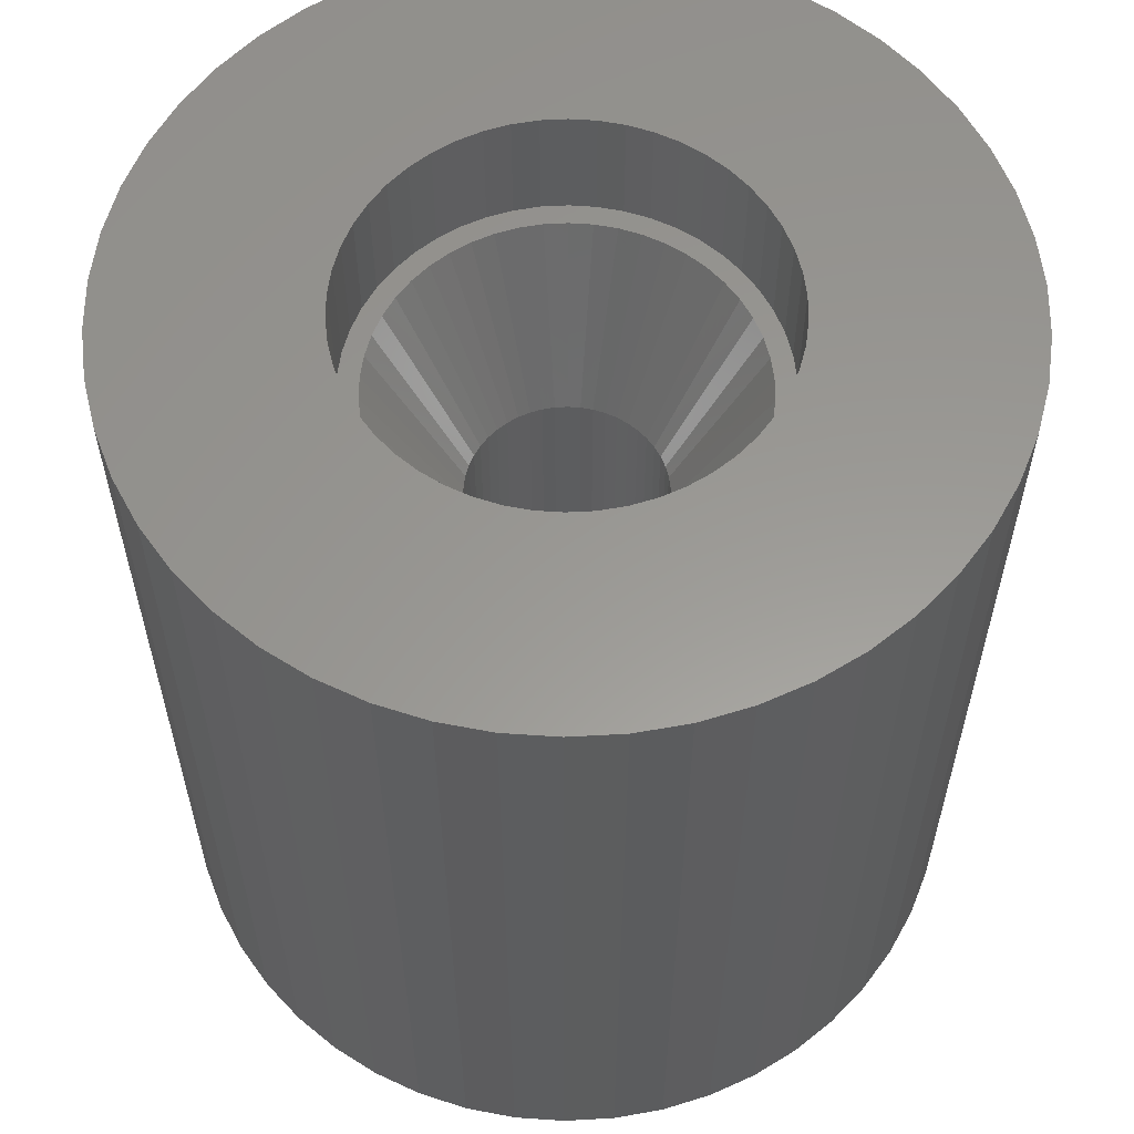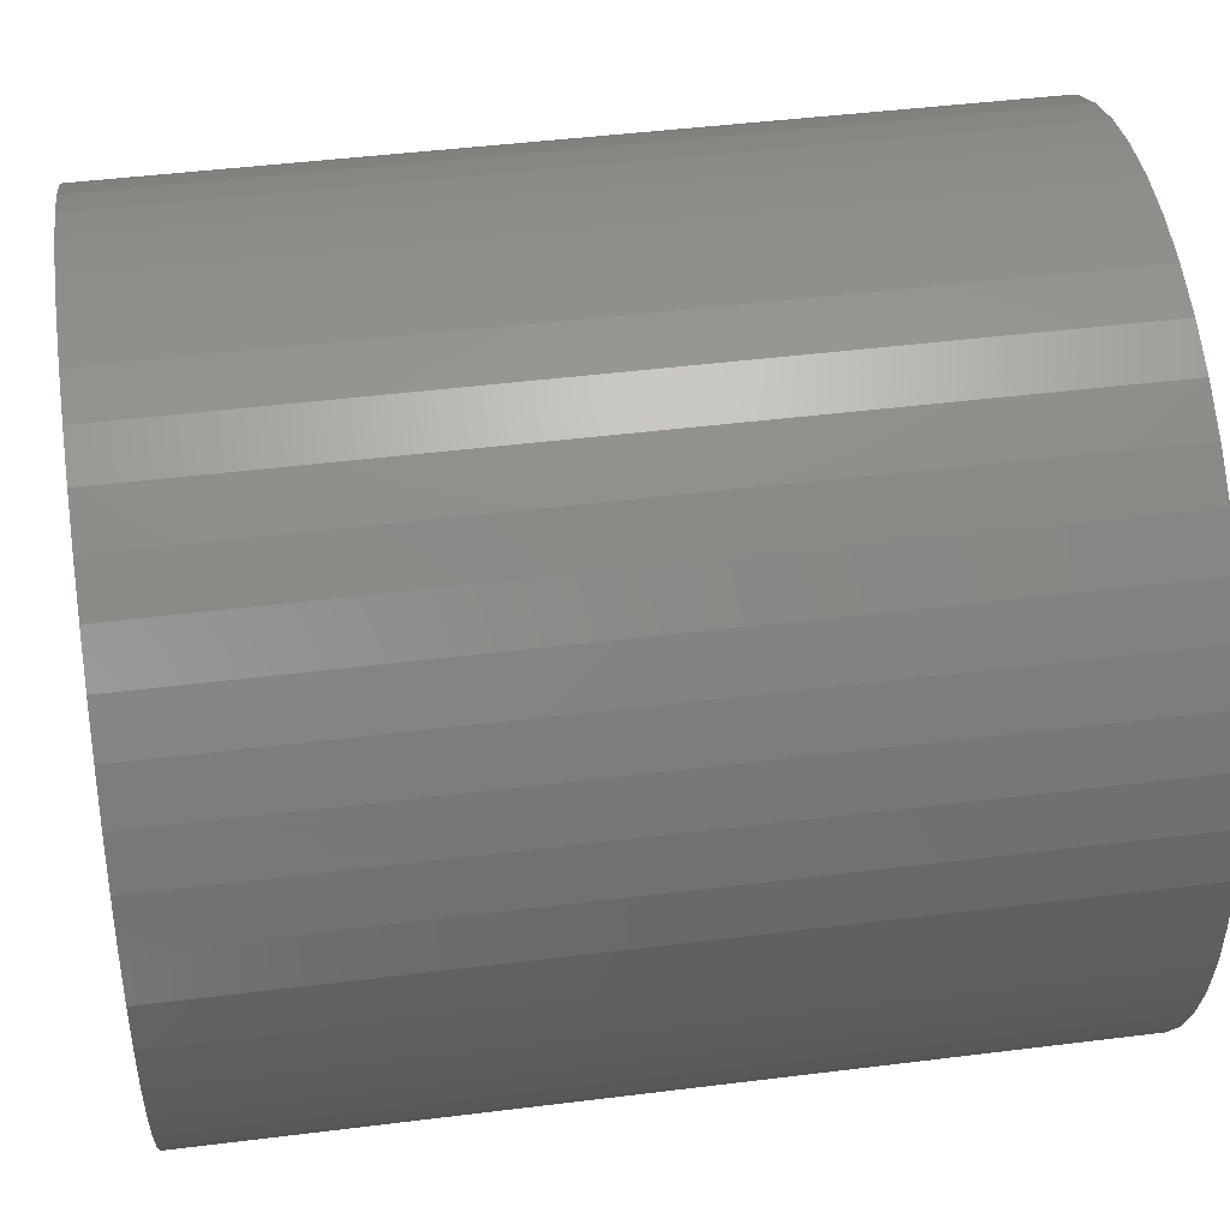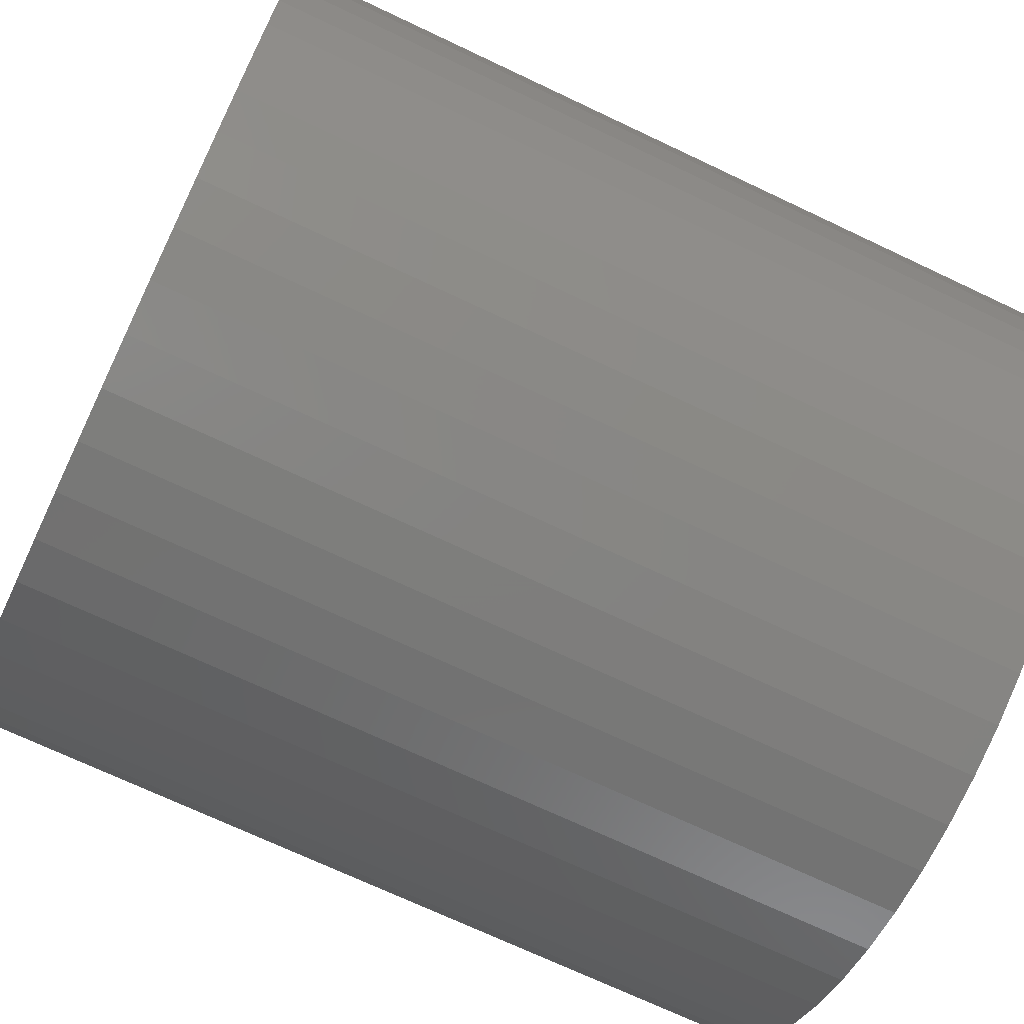
<metadata>
{"format":"stl","ext":"stl","renderer":"f3d","projection":"perspective","resolution":1024,"background":"white","views":[{"elev":59.2,"azim":-39.2,"up":"+Z"},{"elev":45.5,"azim":-98.2,"up":"+Y"},{"elev":-70.8,"azim":64.6,"up":"+Y"}]}
</metadata>
<code>
# stl→obj: 350 verts, 700 faces
v 4.5 0 0
v 5 0 0
v 4.961 0.6267 0
v 4.465 0.564 0
v 4.843 1.243 0
v 4.961 -0.6267 0
v 4.359 1.119 0
v 4.649 1.841 0
v 4.465 -0.564 0
v 4.843 -1.243 0
v 4.184 1.657 0
v 4.382 2.409 0
v 3.943 2.168 0
v 4.045 2.939 0
v 3.641 2.645 0
v 3.645 3.423 0
v 3.28 3.08 0
v 3.187 3.853 0
v 2.868 3.467 0
v 2.679 4.222 0
v 2.411 3.799 0
v 2.129 4.524 0
v 1.916 4.072 0
v 1.545 4.755 0
v 1.391 4.28 0
v 0.9369 4.911 0
v 0.8432 4.42 0
v 0.314 4.99 0
v 0.2826 4.491 0
v -0.2826 4.491 0
v -0.314 4.99 0
v -0.8432 4.42 0
v -0.9369 4.911 0
v -1.391 4.28 0
v -1.545 4.755 0
v -1.916 4.072 0
v -2.129 4.524 0
v -2.411 3.799 0
v -2.679 4.222 0
v -2.868 3.467 0
v -3.187 3.853 0
v -3.28 3.08 0
v -3.645 3.423 0
v -3.641 2.645 0
v -4.045 2.939 0
v -3.943 2.168 0
v -4.382 2.409 0
v -4.184 1.657 0
v -4.649 1.841 0
v -4.359 1.119 0
v -4.843 1.243 0
v -4.465 0.564 0
v 4.359 -1.119 0
v 4.649 -1.841 0
v 4.184 -1.657 0
v 4.382 -2.409 0
v 3.943 -2.168 0
v 4.045 -2.939 0
v 3.641 -2.645 0
v 3.645 -3.423 0
v 3.28 -3.08 0
v 3.187 -3.853 0
v 2.868 -3.467 0
v 2.679 -4.222 0
v 2.411 -3.799 0
v 2.129 -4.524 0
v 1.916 -4.072 0
v 1.545 -4.755 0
v 1.391 -4.28 0
v 0.9369 -4.911 0
v 0.8432 -4.42 0
v 0.314 -4.99 0
v 0.2826 -4.491 0
v -0.2826 -4.491 0
v -0.314 -4.99 0
v -0.8432 -4.42 0
v -0.9369 -4.911 0
v -1.391 -4.28 0
v -1.545 -4.755 0
v -1.916 -4.072 0
v -2.129 -4.524 0
v -2.411 -3.799 0
v -2.679 -4.222 0
v -2.868 -3.467 0
v -3.187 -3.853 0
v -3.28 -3.08 0
v -3.645 -3.423 0
v -3.641 -2.645 0
v -4.045 -2.939 0
v -3.943 -2.168 0
v -4.382 -2.409 0
v -4.184 -1.657 0
v -4.649 -1.841 0
v -4.359 -1.119 0
v -4.843 -1.243 0
v -4.465 -0.564 0
v -4.961 -0.6267 0
v -4.5 0 0
v -4.961 0.6267 0
v -5 0 0
v 2.208 -0.8743 -4.2
v 2.081 -1.144 -4.2
v 2.375 0 -4.2
v 2.356 0.2977 -4.2
v 2.3 -0.5906 -4.2
v -2.3 -0.5906 -4.2
v -2.356 -0.2977 -4.2
v 1.011 -2.149 -4.2
v 1.514 1.83 -4.2
v 1.273 2.005 -4.2
v -0.7339 2.259 -4.2
v -0.445 2.333 -4.2
v 0.445 -2.333 -4.2
v 0.1491 -2.37 -4.2
v -0.445 -2.333 -4.2
v -0.7339 -2.259 -4.2
v -1.921 1.396 -4.2
v 2.356 -0.2977 -4.2
v 1.731 -1.626 -4.2
v 1.921 -1.396 -4.2
v -1.921 -1.396 -4.2
v -1.011 -2.149 -4.2
v -1.731 1.626 -4.2
v -2.356 0.2977 -4.2
v -2.3 0.5906 -4.2
v 1.273 -2.005 -4.2
v -1.273 -2.005 -4.2
v -1.514 -1.83 -4.2
v -1.731 -1.626 -4.2
v 1.011 2.149 -4.2
v -1.273 2.005 -4.2
v -1.011 2.149 -4.2
v -2.081 1.144 -4.2
v -2.375 0 -4.2
v 0.7339 -2.259 -4.2
v 1.514 -1.83 -4.2
v -2.081 -1.144 -4.2
v 1.921 1.396 -4.2
v 1.731 1.626 -4.2
v 0.445 2.333 -4.2
v -1.514 1.83 -4.2
v -2.208 0.8743 -4.2
v -0.1491 -2.37 -4.2
v 2.3 0.5906 -4.2
v -0.1491 2.37 -4.2
v 0.1491 2.37 -4.2
v 0.7339 2.259 -4.2
v -2.208 -0.8743 -4.2
v 2.081 1.144 -4.2
v 2.208 0.8743 -4.2
v -2.208 0.8743 -18
v -2.3 0.5906 -18
v 2.081 1.144 -18
v 1.921 1.396 -18
v 0.7339 2.259 -18
v 1.011 2.149 -18
v -1.011 2.149 -18
v -0.7339 2.259 -18
v -2.081 1.144 -18
v 2.356 -0.2977 -18
v 2.375 0 -18
v 1.011 -2.149 -18
v 0.7339 -2.259 -18
v 1.514 1.83 -18
v 1.731 1.626 -18
v 0.1491 2.37 -18
v 0.445 2.333 -18
v -1.731 1.626 -18
v -1.921 1.396 -18
v -0.445 2.333 -18
v -0.1491 2.37 -18
v -1.514 1.83 -18
v 2.356 0.2977 -18
v 2.081 -1.144 -18
v 2.208 -0.8743 -18
v -0.1491 -2.37 -18
v -0.445 -2.333 -18
v 0.445 -2.333 -18
v 1.273 2.005 -18
v -2.356 0.2977 -18
v -2.375 0 -18
v -1.273 2.005 -18
v 2.3 -0.5906 -18
v 1.731 -1.626 -18
v 1.921 -1.396 -18
v 0.1491 -2.37 -18
v 1.514 -1.83 -18
v 2.208 0.8743 -18
v 2.3 0.5906 -18
v -1.514 -1.83 -18
v -1.731 -1.626 -18
v -2.356 -0.2977 -18
v -2.3 -0.5906 -18
v -2.208 -0.8743 -18
v -1.921 -1.396 -18
v 1.273 -2.005 -18
v -0.7339 -2.259 -18
v -1.011 -2.149 -18
v -1.273 -2.005 -18
v -2.081 -1.144 -18
v 4.045 2.939 3
v 4.382 2.409 3
v 1.545 4.755 3
v 0.9369 4.911 3
v 2.129 4.524 3
v -1.545 4.755 3
v -2.129 4.524 3
v -4.649 1.841 3
v -4.382 2.409 3
v 4.961 -0.6267 3
v 4.843 -1.243 3
v 3.645 3.423 3
v 3.187 3.853 3
v 2.679 4.222 3
v -4.045 2.939 3
v -3.645 3.423 3
v -0.9369 4.911 3
v -3.187 3.853 3
v 4.961 0.6267 3
v 5 0 3
v -3.645 -3.423 3
v -3.187 -3.853 3
v 2.129 -4.524 3
v 2.679 -4.222 3
v 0.314 4.99 3
v -0.314 4.99 3
v -5 0 3
v -4.961 0.6267 3
v -4.843 1.243 3
v -2.679 4.222 3
v 4.045 -2.939 3
v 3.645 -3.423 3
v -4.045 -2.939 3
v 0.314 -4.99 3
v 0.9369 -4.911 3
v 4.649 1.841 3
v 4.843 1.243 3
v 10 0 3
v 9.921 1.253 3
v 9.686 2.487 3
v 9.921 -1.253 3
v 9.298 3.681 3
v 8.763 4.818 3
v 9.686 -2.487 3
v 8.09 5.878 3
v 7.29 6.845 3
v 9.298 -3.681 3
v 6.374 7.705 3
v 4.649 -1.841 3
v 5.358 8.443 3
v 8.763 -4.818 3
v 4.382 -2.409 3
v 4.258 9.048 3
v 3.09 9.511 3
v 1.874 9.823 3
v 0.6279 9.98 3
v -0.6279 9.98 3
v -1.874 9.823 3
v -3.09 9.511 3
v -4.258 9.048 3
v -5.358 8.443 3
v -6.374 7.705 3
v -7.29 6.845 3
v -8.09 5.878 3
v -8.763 4.818 3
v 8.09 -5.878 3
v 7.29 -6.845 3
v 6.374 -7.705 3
v 3.187 -3.853 3
v 5.358 -8.443 3
v 4.258 -9.048 3
v 3.09 -9.511 3
v 1.545 -4.755 3
v 1.874 -9.823 3
v 0.6279 -9.98 3
v -0.314 -4.99 3
v -0.6279 -9.98 3
v -0.9369 -4.911 3
v -1.874 -9.823 3
v -1.545 -4.755 3
v -3.09 -9.511 3
v -2.129 -4.524 3
v -4.258 -9.048 3
v -2.679 -4.222 3
v -5.358 -8.443 3
v -6.374 -7.705 3
v -7.29 -6.845 3
v -8.09 -5.878 3
v -4.382 -2.409 3
v -8.763 -4.818 3
v -4.649 -1.841 3
v -9.298 -3.681 3
v -4.843 -1.243 3
v -9.686 -2.487 3
v -4.961 -0.6267 3
v -9.921 -1.253 3
v -9.298 3.681 3
v -9.686 2.487 3
v -9.921 1.253 3
v -10 0 3
v 8.763 4.818 -18
v 9.298 3.681 -18
v -9.686 2.487 -18
v -9.298 3.681 -18
v 8.09 5.878 -18
v 4.258 9.048 -18
v 3.09 9.511 -18
v -3.09 9.511 -18
v -4.258 9.048 -18
v -8.763 4.818 -18
v 10 0 -18
v 9.921 -1.253 -18
v 3.09 -9.511 -18
v 4.258 -9.048 -18
v 1.874 9.823 -18
v 0.6279 9.98 -18
v -8.09 5.878 -18
v -7.29 6.845 -18
v -5.358 8.443 -18
v -0.6279 9.98 -18
v -1.874 9.823 -18
v -6.374 7.705 -18
v 9.921 1.253 -18
v 9.686 -2.487 -18
v 9.298 -3.681 -18
v -1.874 -9.823 -18
v -0.6279 -9.98 -18
v 1.874 -9.823 -18
v 9.686 2.487 -18
v 7.29 6.845 -18
v 6.374 7.705 -18
v 5.358 8.443 -18
v -10 0 -18
v -9.921 1.253 -18
v -3.09 -9.511 -18
v 0.6279 -9.98 -18
v 5.358 -8.443 -18
v 8.09 -5.878 -18
v 7.29 -6.845 -18
v 8.763 -4.818 -18
v -4.258 -9.048 -18
v -9.921 -1.253 -18
v -9.298 -3.681 -18
v -9.686 -2.487 -18
v -7.29 -6.845 -18
v -8.09 -5.878 -18
v 6.374 -7.705 -18
v -6.374 -7.705 -18
v -5.358 -8.443 -18
v -8.763 -4.818 -18
f 1 2 3
f 4 3 5
f 2 1 6
f 7 5 8
f 9 6 1
f 6 9 10
f 3 4 1
f 11 8 12
f 5 7 4
f 8 11 7
f 13 12 14
f 12 13 11
f 15 14 16
f 14 15 13
f 16 17 15
f 18 17 16
f 18 19 17
f 20 19 18
f 20 21 19
f 22 21 20
f 22 23 21
f 24 23 22
f 24 25 23
f 26 25 24
f 26 27 25
f 28 27 26
f 28 29 27
f 28 30 29
f 31 30 28
f 31 32 30
f 33 32 31
f 33 34 32
f 35 34 33
f 35 36 34
f 37 36 35
f 37 38 36
f 39 38 37
f 39 40 38
f 41 40 39
f 41 42 40
f 43 42 41
f 42 43 44
f 45 44 43
f 44 45 46
f 47 46 45
f 46 47 48
f 49 48 47
f 48 49 50
f 51 50 49
f 50 51 52
f 53 10 9
f 10 53 54
f 55 54 53
f 54 55 56
f 57 56 55
f 56 57 58
f 59 58 57
f 58 59 60
f 61 60 59
f 61 62 60
f 63 62 61
f 63 64 62
f 65 64 63
f 65 66 64
f 67 66 65
f 67 68 66
f 69 68 67
f 69 70 68
f 71 70 69
f 71 72 70
f 73 72 71
f 74 72 73
f 74 75 72
f 76 75 74
f 76 77 75
f 78 77 76
f 78 79 77
f 80 79 78
f 80 81 79
f 82 81 80
f 82 83 81
f 84 83 82
f 84 85 83
f 86 85 84
f 87 86 88
f 86 87 85
f 89 88 90
f 88 89 87
f 91 90 92
f 93 92 94
f 90 91 89
f 95 94 96
f 97 96 98
f 99 52 51
f 92 93 91
f 52 99 98
f 94 95 93
f 100 98 99
f 96 97 95
f 98 100 97
f 55 101 102
f 1 4 103
f 103 4 104
f 55 53 105
f 106 107 96
f 69 67 108
f 109 21 110
f 111 112 34
f 55 105 101
f 57 55 102
f 73 113 114
f 115 116 78
f 94 106 96
f 117 44 46
f 9 1 103
f 9 118 105
f 53 9 105
f 61 59 119
f 59 57 120
f 59 120 119
f 67 65 108
f 88 121 90
f 116 122 78
f 112 32 34
f 117 123 44
f 124 125 52
f 9 103 118
f 57 102 120
f 71 69 113
f 71 113 73
f 65 126 108
f 63 61 119
f 127 128 82
f 129 121 88
f 82 128 84
f 21 23 130
f 112 30 32
f 131 132 38
f 123 42 44
f 133 117 46
f 107 134 96
f 69 135 113
f 63 119 136
f 65 63 136
f 65 136 126
f 92 106 94
f 90 137 92
f 128 129 84
f 122 127 82
f 74 115 76
f 76 115 78
f 13 15 138
f 15 17 139
f 110 21 130
f 140 27 29
f 25 27 140
f 132 34 36
f 132 36 38
f 132 111 34
f 141 38 40
f 123 141 40
f 133 46 48
f 125 48 50
f 125 50 52
f 125 142 48
f 142 133 48
f 96 134 98
f 134 52 98
f 69 108 135
f 121 137 90
f 86 129 88
f 84 129 86
f 80 122 82
f 78 122 80
f 114 74 73
f 74 114 143
f 7 11 144
f 17 19 139
f 145 30 112
f 140 29 146
f 23 25 130
f 147 25 140
f 130 25 147
f 141 131 38
f 123 40 42
f 134 124 52
f 137 148 92
f 148 106 92
f 74 143 115
f 139 19 109
f 19 21 109
f 138 15 139
f 11 13 149
f 149 13 138
f 4 7 144
f 104 4 144
f 145 29 30
f 29 145 146
f 150 11 149
f 144 11 150
f 125 151 142
f 151 125 152
f 153 138 154
f 138 153 149
f 155 130 147
f 130 155 156
f 157 111 132
f 111 157 158
f 142 159 133
f 159 142 151
f 160 103 161
f 103 160 118
f 162 135 108
f 135 162 163
f 164 139 109
f 139 164 165
f 166 140 146
f 140 166 167
f 117 168 123
f 168 117 169
f 170 145 112
f 145 170 171
f 168 141 123
f 141 168 172
f 161 104 173
f 104 161 103
f 174 101 175
f 101 174 102
f 176 115 143
f 115 176 177
f 163 113 135
f 113 163 178
f 154 139 165
f 139 154 138
f 171 146 145
f 146 171 166
f 167 147 140
f 147 167 155
f 179 109 110
f 109 179 164
f 156 110 130
f 110 156 179
f 134 180 124
f 180 134 181
f 124 152 125
f 152 124 180
f 133 169 117
f 169 133 159
f 158 112 111
f 112 158 170
f 182 132 131
f 132 182 157
f 172 131 141
f 131 172 182
f 183 118 160
f 118 183 105
f 184 120 185
f 120 184 119
f 185 102 174
f 102 185 120
f 178 114 113
f 114 178 186
f 184 136 119
f 136 184 187
f 188 149 153
f 149 188 150
f 189 150 188
f 150 189 144
f 173 144 189
f 144 173 104
f 190 129 128
f 129 190 191
f 107 181 134
f 181 107 192
f 148 193 106
f 193 148 194
f 129 195 121
f 195 129 191
f 196 108 126
f 108 196 162
f 175 105 183
f 105 175 101
f 186 143 114
f 143 186 176
f 197 122 116
f 122 197 198
f 199 128 127
f 128 199 190
f 106 192 107
f 192 106 193
f 121 200 137
f 200 121 195
f 137 194 148
f 194 137 200
f 187 126 136
f 126 187 196
f 177 116 115
f 116 177 197
f 198 127 122
f 127 198 199
f 12 201 14
f 201 12 202
f 26 203 204
f 203 26 24
f 24 205 203
f 205 24 22
f 37 206 207
f 206 37 35
f 208 47 209
f 47 208 49
f 10 210 6
f 210 10 211
f 18 212 213
f 212 18 16
f 22 214 205
f 214 22 20
f 215 43 216
f 43 215 45
f 35 217 206
f 217 35 33
f 43 218 216
f 218 43 41
f 2 219 3
f 219 2 220
f 85 221 222
f 221 85 87
f 64 223 224
f 223 64 66
f 14 212 16
f 212 14 201
f 31 225 226
f 225 31 28
f 20 213 214
f 213 20 18
f 227 99 228
f 99 227 100
f 229 49 208
f 49 229 51
f 209 45 215
f 45 209 47
f 33 226 217
f 226 33 31
f 41 230 218
f 230 41 39
f 39 207 230
f 207 39 37
f 6 220 2
f 220 6 210
f 60 231 58
f 231 60 232
f 221 89 233
f 89 221 87
f 70 234 235
f 234 70 72
f 8 202 12
f 202 8 236
f 5 236 8
f 236 5 237
f 3 237 5
f 237 3 219
f 28 204 225
f 204 28 26
f 220 238 239
f 219 239 240
f 238 220 241
f 237 240 242
f 210 241 220
f 236 242 243
f 241 210 244
f 202 243 245
f 211 244 210
f 201 245 246
f 244 211 247
f 212 246 248
f 249 247 211
f 213 248 250
f 247 249 251
f 252 251 249
f 239 219 220
f 240 237 219
f 242 236 237
f 243 202 236
f 214 250 253
f 245 201 202
f 246 212 201
f 248 213 212
f 205 253 254
f 250 214 213
f 253 205 214
f 203 254 255
f 254 203 205
f 255 204 203
f 256 204 255
f 256 225 204
f 256 226 225
f 257 226 256
f 257 217 226
f 258 217 257
f 217 258 206
f 259 206 258
f 206 259 207
f 260 207 259
f 207 260 230
f 261 230 260
f 230 261 218
f 262 218 261
f 218 262 216
f 263 216 262
f 216 263 215
f 264 215 263
f 265 209 264
f 215 264 209
f 251 252 266
f 231 266 252
f 266 231 267
f 232 267 231
f 267 232 268
f 269 268 232
f 268 269 270
f 224 270 269
f 270 224 271
f 223 271 224
f 271 223 272
f 273 272 223
f 272 273 274
f 235 274 273
f 235 275 274
f 234 275 235
f 276 275 234
f 276 277 275
f 278 277 276
f 279 278 280
f 278 279 277
f 281 280 282
f 283 282 284
f 280 281 279
f 285 284 222
f 286 222 221
f 287 221 233
f 282 283 281
f 288 233 289
f 290 289 291
f 292 291 293
f 294 293 295
f 284 285 283
f 296 295 227
f 209 265 208
f 297 208 265
f 222 286 285
f 208 297 229
f 221 287 286
f 298 229 297
f 233 288 287
f 229 298 228
f 289 290 288
f 299 228 298
f 291 292 290
f 228 299 227
f 293 294 292
f 300 227 299
f 295 296 294
f 227 300 296
f 228 51 229
f 51 228 99
f 56 249 54
f 249 56 252
f 54 211 10
f 211 54 249
f 58 252 56
f 252 58 231
f 79 282 280
f 282 79 81
f 77 280 278
f 280 77 79
f 75 278 276
f 278 75 77
f 295 100 227
f 100 295 97
f 291 95 293
f 95 291 93
f 66 273 223
f 273 66 68
f 68 235 273
f 235 68 70
f 60 269 232
f 269 60 62
f 72 276 234
f 276 72 75
f 81 284 282
f 284 81 83
f 293 97 295
f 97 293 95
f 233 91 289
f 91 233 89
f 289 93 291
f 93 289 91
f 62 224 269
f 224 62 64
f 83 222 284
f 222 83 85
f 242 301 243
f 301 242 302
f 303 297 304
f 297 303 298
f 243 305 245
f 305 243 301
f 306 254 253
f 254 306 307
f 308 260 259
f 260 308 309
f 304 265 310
f 265 304 297
f 241 311 238
f 311 241 312
f 313 271 272
f 271 313 314
f 315 256 255
f 256 315 316
f 317 263 318
f 263 317 264
f 309 261 260
f 261 309 319
f 320 258 257
f 258 320 321
f 319 262 261
f 262 319 322
f 238 323 239
f 323 238 311
f 247 324 244
f 324 247 325
f 326 277 279
f 277 326 327
f 328 272 274
f 272 328 313
f 240 302 242
f 302 240 329
f 330 248 246
f 248 330 331
f 316 257 256
f 257 316 320
f 307 255 254
f 255 307 315
f 331 250 248
f 250 331 332
f 332 253 250
f 253 332 306
f 333 299 334
f 299 333 300
f 334 298 303
f 298 334 299
f 322 263 262
f 263 322 318
f 244 312 241
f 312 244 324
f 335 279 281
f 279 335 326
f 336 274 275
f 274 336 328
f 239 329 240
f 329 239 323
f 245 330 246
f 330 245 305
f 310 264 317
f 264 310 265
f 321 259 258
f 259 321 308
f 314 270 271
f 270 314 337
f 267 338 266
f 338 267 339
f 266 340 251
f 340 266 338
f 341 281 283
f 281 341 335
f 342 300 333
f 300 342 296
f 343 294 344
f 294 343 292
f 345 288 346
f 288 345 287
f 347 267 268
f 267 347 339
f 337 268 270
f 268 337 347
f 251 325 247
f 325 251 340
f 345 286 287
f 286 345 348
f 327 275 277
f 275 327 336
f 348 285 286
f 285 348 349
f 349 283 285
f 283 349 341
f 161 311 312
f 160 312 324
f 311 161 323
f 183 324 325
f 173 323 161
f 175 325 340
f 323 173 329
f 174 340 338
f 189 329 173
f 185 338 339
f 329 189 302
f 184 339 347
f 188 302 189
f 187 347 337
f 302 188 301
f 196 337 314
f 153 301 188
f 162 314 313
f 301 153 305
f 154 305 153
f 312 160 161
f 324 183 160
f 325 175 183
f 340 174 175
f 338 185 174
f 163 313 328
f 339 184 185
f 347 187 184
f 337 196 187
f 314 162 196
f 313 163 162
f 178 328 336
f 328 178 163
f 336 186 178
f 336 176 186
f 327 176 336
f 176 327 177
f 326 177 327
f 177 326 197
f 335 197 326
f 197 335 198
f 341 198 335
f 198 341 199
f 349 199 341
f 199 349 190
f 348 190 349
f 190 348 191
f 345 191 348
f 191 345 195
f 346 195 345
f 305 154 330
f 165 330 154
f 330 165 331
f 164 331 165
f 331 164 332
f 179 332 164
f 332 179 306
f 156 306 179
f 306 156 307
f 155 307 156
f 307 155 315
f 167 315 155
f 315 167 316
f 166 316 167
f 171 316 166
f 320 171 170
f 171 320 316
f 321 170 158
f 308 158 157
f 309 157 182
f 319 182 172
f 322 172 168
f 170 321 320
f 318 168 169
f 317 169 159
f 310 159 151
f 304 151 152
f 303 152 180
f 334 180 181
f 195 346 200
f 158 308 321
f 350 200 346
f 157 309 308
f 200 350 194
f 182 319 309
f 343 194 350
f 172 322 319
f 194 343 193
f 168 318 322
f 344 193 343
f 169 317 318
f 193 344 192
f 159 310 317
f 342 192 344
f 151 304 310
f 192 342 181
f 152 303 304
f 333 181 342
f 180 334 303
f 181 333 334
f 344 296 342
f 296 344 294
f 346 290 350
f 290 346 288
f 350 292 343
f 292 350 290

</code>
